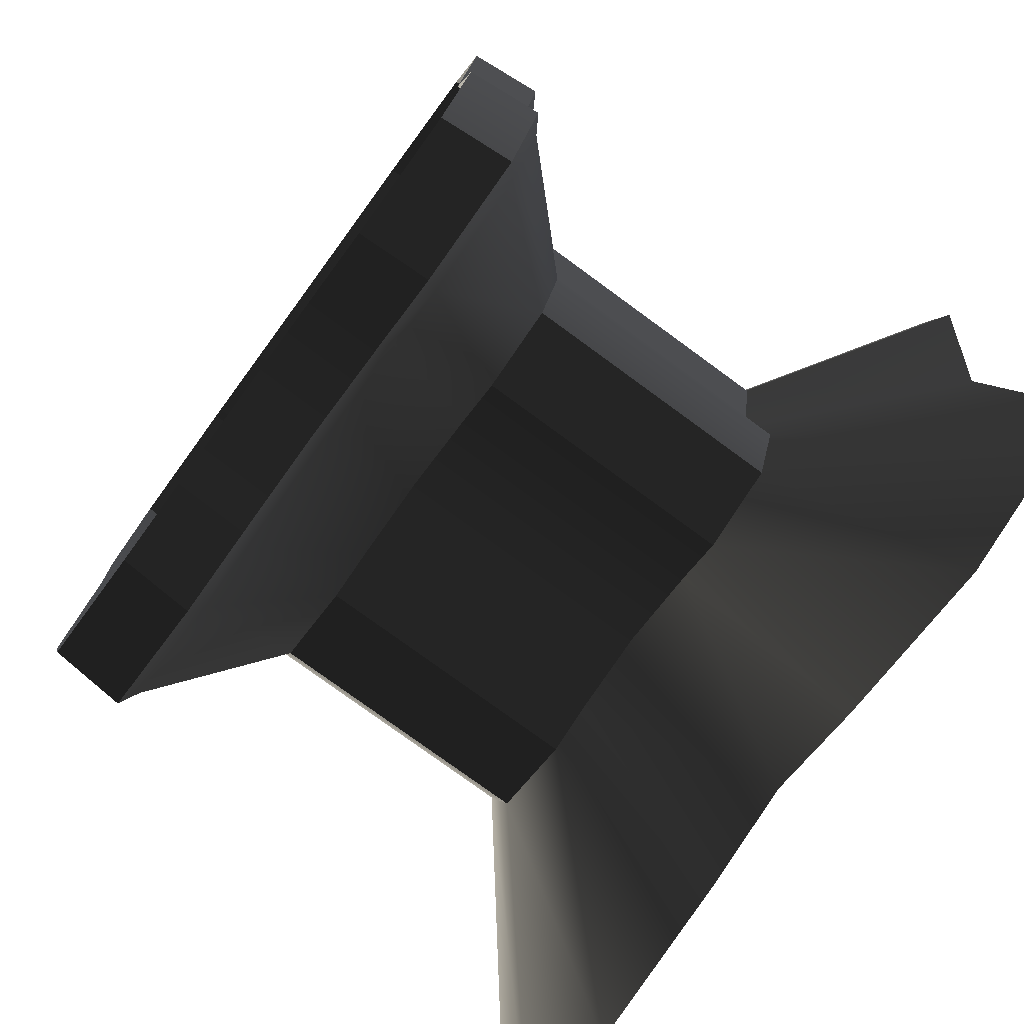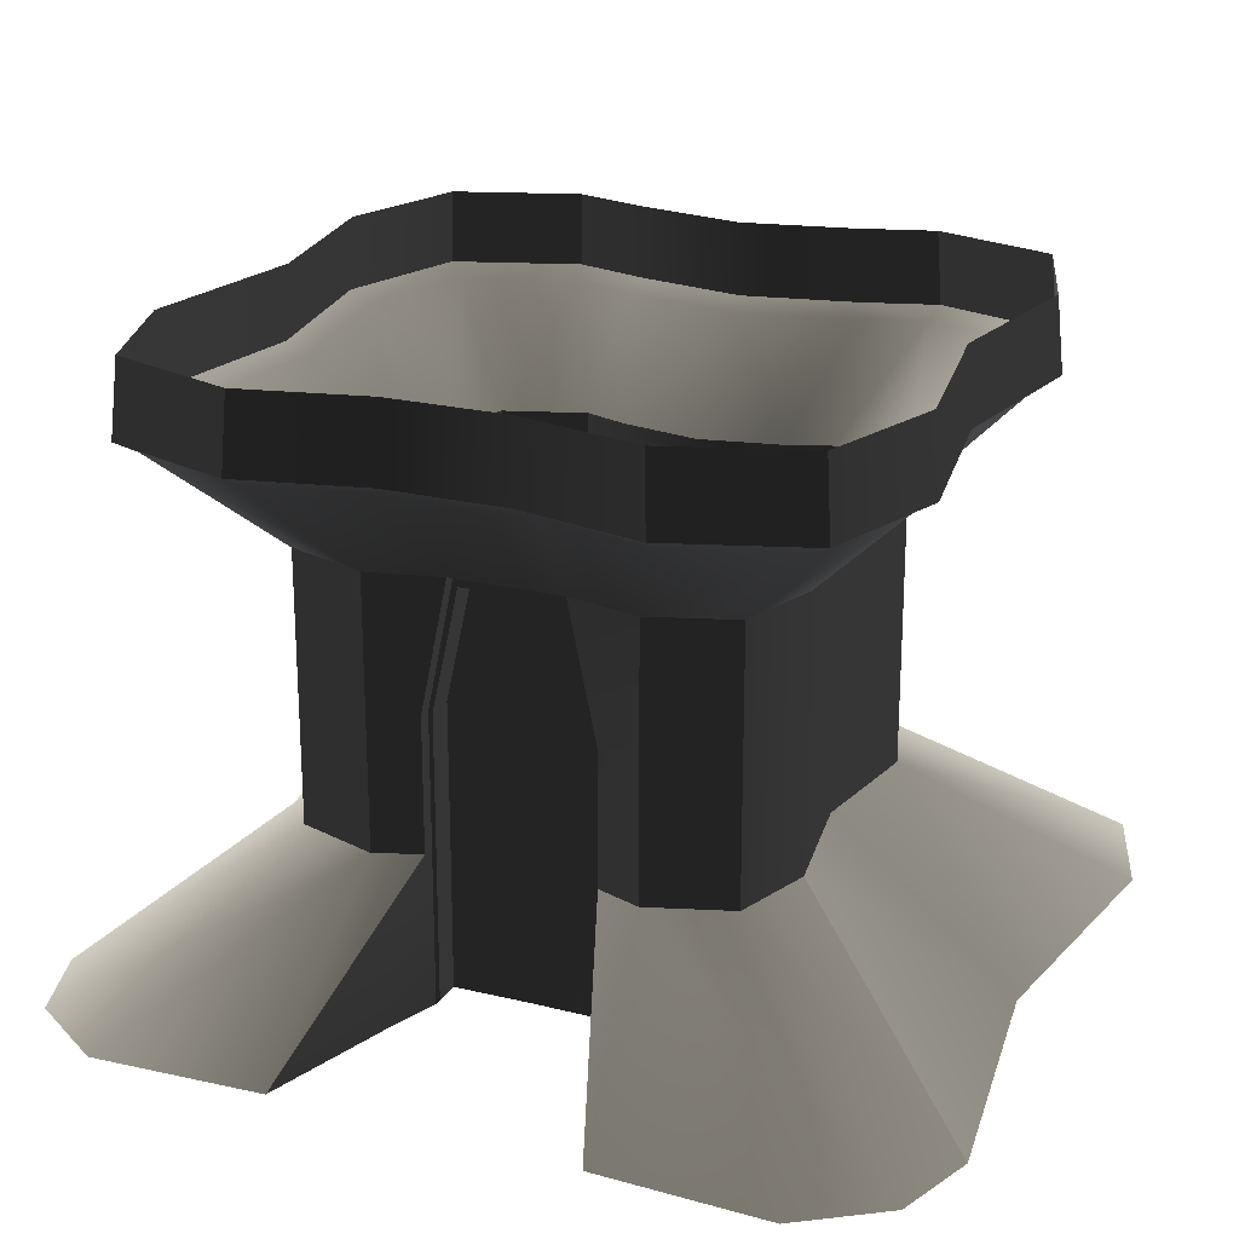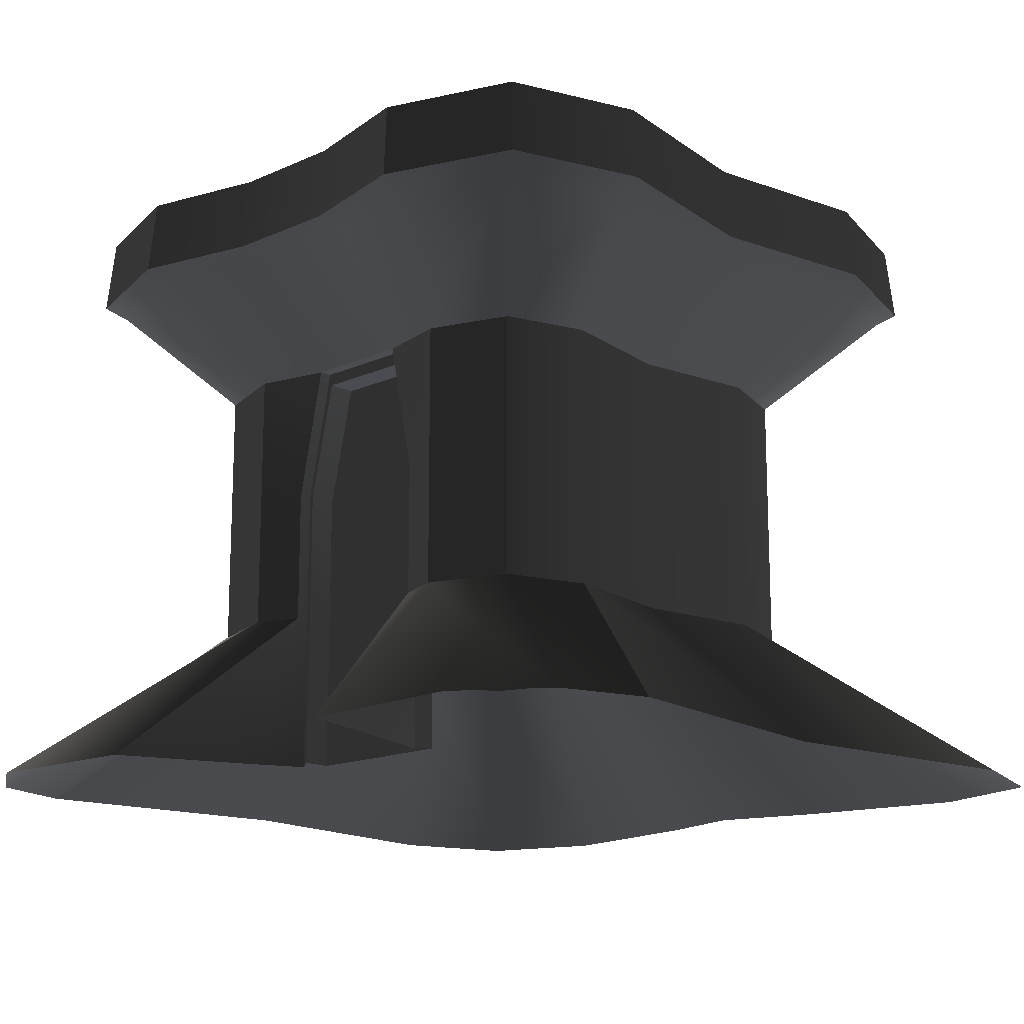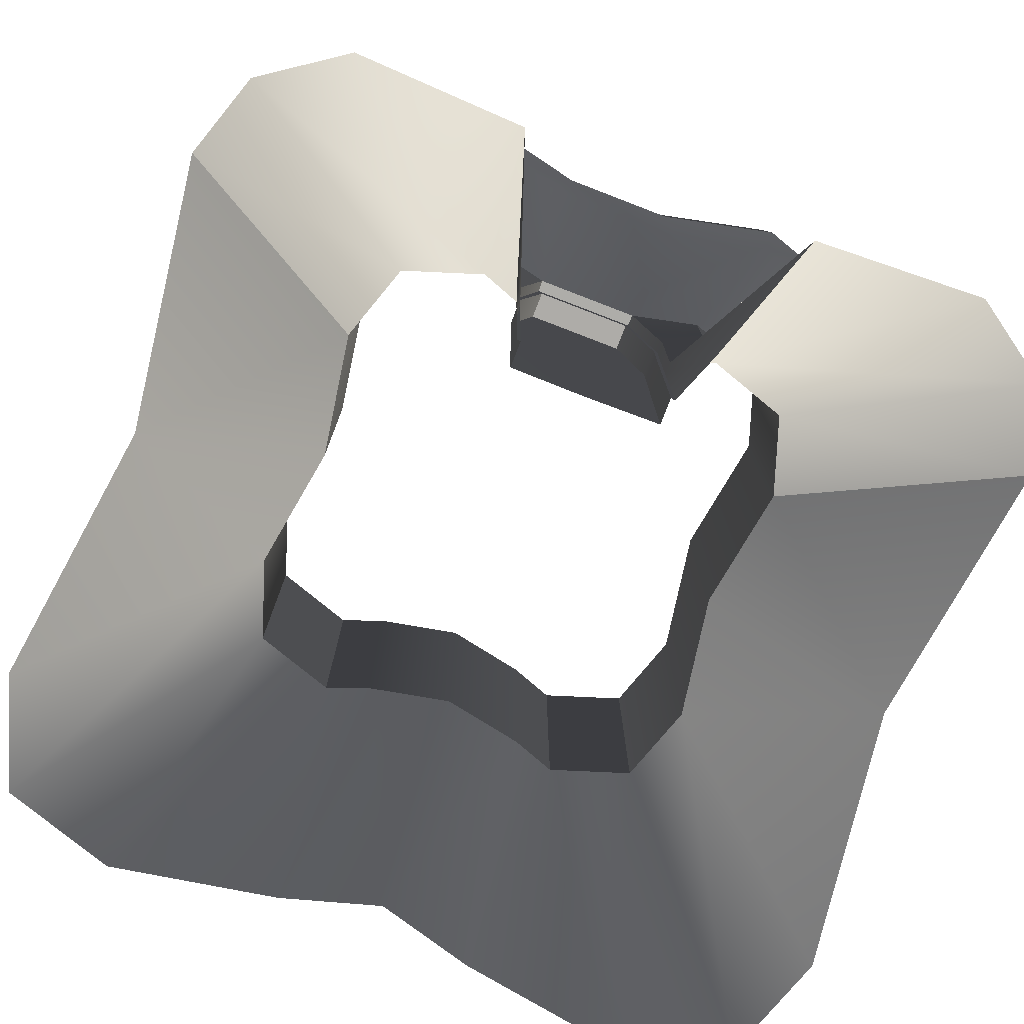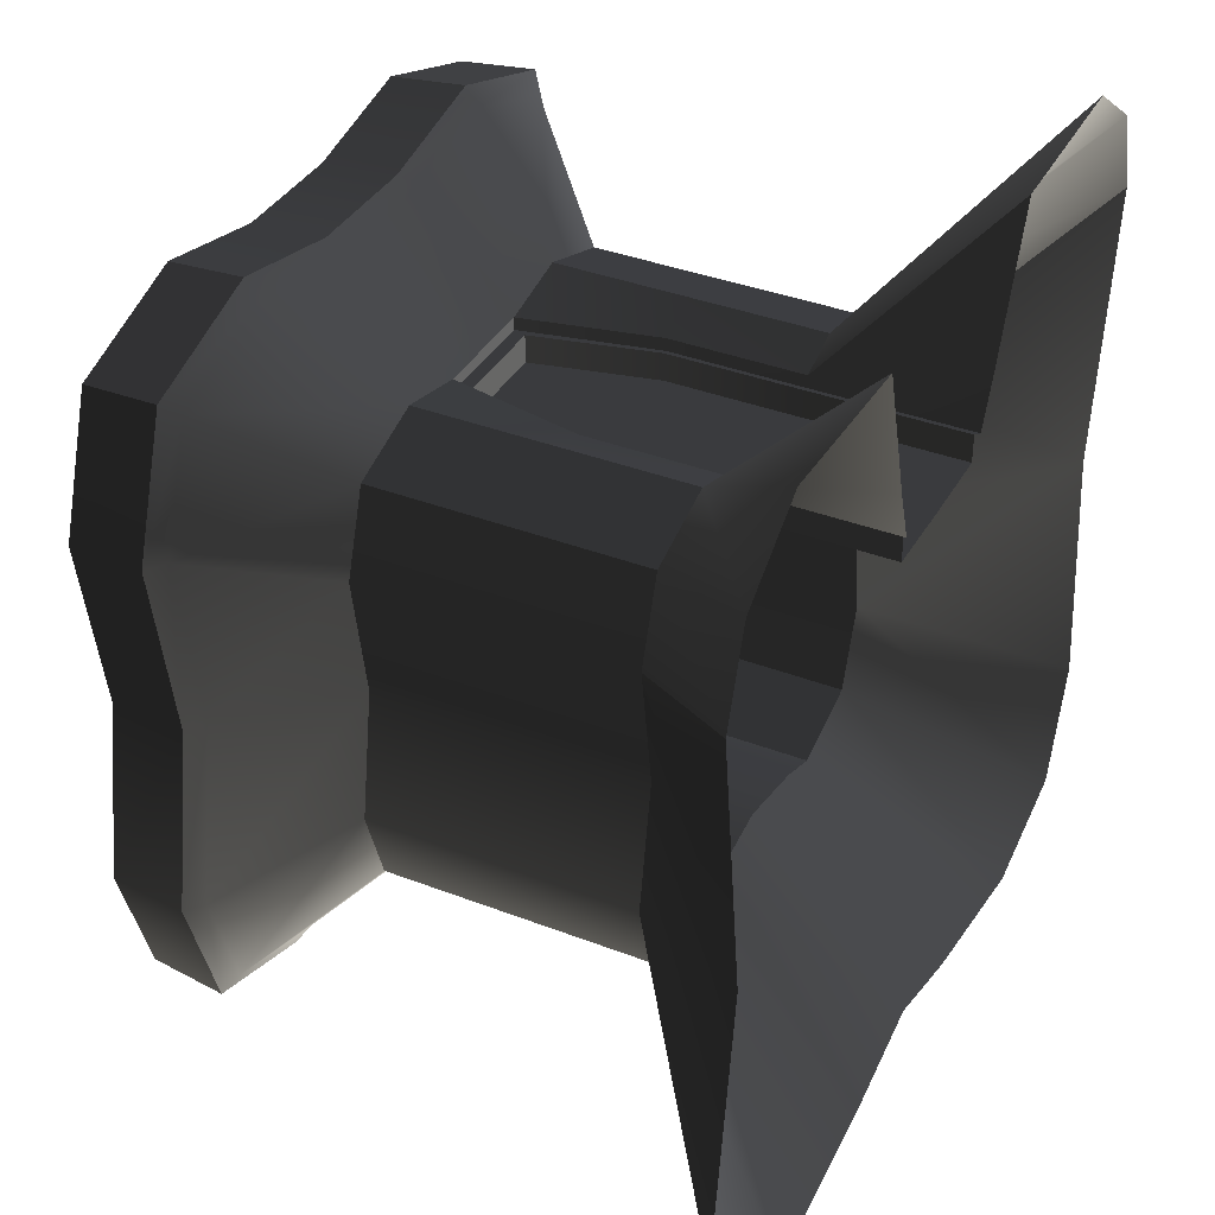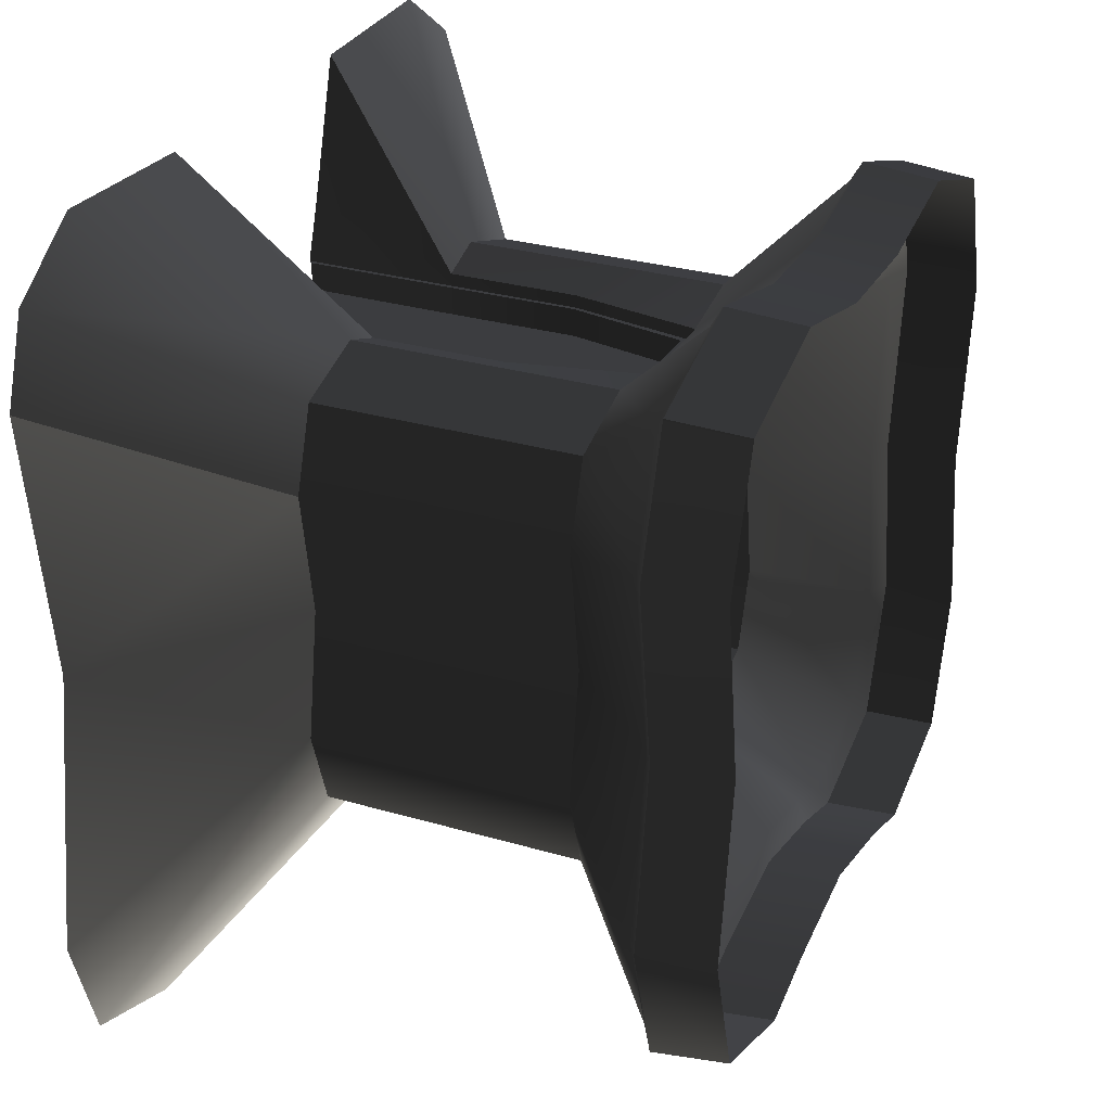
<metadata>
{"format":"obj","ext":"obj","renderer":"f3d","projection":"perspective","resolution":1024,"background":"white","views":[{"elev":-77.3,"azim":-126.2,"up":"+Z"},{"elev":22.0,"azim":23.4,"up":"+Y"},{"elev":-15.4,"azim":43.5,"up":"+Y"},{"elev":-76.9,"azim":-21.1,"up":"+Y"},{"elev":37.1,"azim":-63.6,"up":"+Z"},{"elev":28.7,"azim":113.7,"up":"+Z"}]}
</metadata>
<code>
v  -1.901 1.274 -0.883
v  -3.477 0 -2.153
v  -3.175 0 0.0618
v  -1.028 1.274 2.046
v  -2.586 0 3.416
v  -1.19 0 3.357
v  -2.215 0 -3.416
v  -3.162 0 -3.1
v  -1.683 1.274 -1.538
v  -3.476 0 2.269
v  -3.249 0 2.958
v  -1.683 1.274 1.828
v  -1.901 1.274 1.172
v  -1.735 1.274 0.145
v  -0.6651 1.274 -1.624
v  -0 0 -2.932
v  -0.827 0 -3.174
v  -0.6268 1.275 1.591
v  0 1.275 1.591
v  0 2.338 1.591
v  -1.028 2.337 2.046
v  -1.683 2.337 1.828
v  -1.735 2.337 0.145
v  -1.901 2.337 -0.883
v  -1.028 1.274 -1.756
v  -1.683 2.337 -1.538
v  -1.028 2.337 -1.756
v  -0.6276 0.0551 1.593
v  0 0.0551 1.585
v  -0.4106 3.301 1.591
v  -0.6268 2.334 1.591
v  -1.683 3.401 1.828
v  -1.901 3.401 1.173
v  -1.901 2.337 1.173
v  -1.735 3.401 0.145
v  -1.901 3.401 -0.8804
v  -1.683 3.401 -1.538
v  -1.03 3.401 -1.756
v  -0.6659 3.401 -1.624
v  -0.6659 2.337 -1.624
v  -0.6659 2.337 1.914
v  -1.028 3.401 2.046
v  -0 3.401 -1.492
v  -0 2.337 -1.492
v  -0.6659 1.274 1.914
v  -0.8279 0.0153 2.261
v  -0.4422 3.401 1.914
v  -0.6602 0.0219 1.817
v  -0.6595 1.274 1.815
v  -0.6595 2.337 1.815
v  -0.437 3.401 1.815
v  -0.4102 3.301 1.815
v  0 3.301 1.815
v  -0.6272 0.0549 1.817
v  -0.6265 1.274 1.815
v  -0.6265 2.333 1.815
v  0 3.301 1.591
v  -0.6294 4.219 2.664
v  -1.47 4.219 2.854
v  -2.409 4.219 2.541
v  -2.722 4.219 1.602
v  -2.485 4.219 0.1274
v  -2.721 4.219 -1.343
v  -2.409 4.219 -2.286
v  -1.472 4.219 -2.598
v  -0.9506 4.219 -2.409
v  -0 4.219 -2.22
v  -0.4773 4.314 2.793
v  -1.478 4.312 3.018
v  -2.534 4.312 2.666
v  -2.885 4.312 1.615
v  -2.645 4.312 0.1274
v  -2.881 4.314 -1.316
v  -2.534 4.312 -2.411
v  -1.524 4.312 -2.748
v  -0.9076 4.312 -2.562
v  -0 4.312 -2.382
v  -0.4684 4.911 2.745
v  -1.45 4.91 2.966
v  -2.486 4.91 2.621
v  -2.83 4.91 1.589
v  -2.595 4.91 0.1301
v  -2.827 4.912 -1.286
v  -2.487 4.91 -2.36
v  -1.496 4.91 -2.691
v  -0.8906 4.91 -2.509
v  -0 4.91 -2.332
v  0 4.219 2.664
v  0 4.314 2.793
v  0 4.911 2.745
v  0 3.401 1.815
v  0 3.401 1.914
v  -0 1.274 -1.492
v  1.901 1.274 -0.883
v  1.735 1.274 0.145
v  3.175 0 0.0618
v  1.028 1.274 2.046
v  0.6659 1.274 1.914
v  1.19 0 3.357
v  2.215 0 -3.416
v  1.028 1.274 -1.756
v  1.683 1.274 -1.538
v  3.476 0 2.269
v  1.901 1.274 1.172
v  1.683 1.274 1.828
v  3.477 0 -2.153
v  3.162 0 -3.1
v  2.586 0 3.416
v  3.249 0 2.958
v  0.6651 1.274 -1.624
v  0.6269 1.275 1.591
v  0.6269 2.334 1.591
v  1.683 2.337 1.828
v  1.028 2.337 2.046
v  1.901 2.337 1.173
v  1.901 2.337 -0.883
v  1.735 2.337 0.145
v  1.683 2.337 -1.538
v  1.028 2.337 -1.756
v  0.6659 2.337 -1.624
v  0.6276 0.0551 1.593
v  0.827 0 -3.174
v  0.4106 3.301 1.591
v  1.683 3.401 1.828
v  1.028 3.401 2.046
v  1.901 3.401 1.173
v  1.735 3.401 0.145
v  1.683 3.401 -1.538
v  1.901 3.401 -0.8804
v  0.6659 3.401 -1.624
v  1.03 3.401 -1.756
v  0.6659 2.337 1.914
v  0.8279 0.0153 2.261
v  0.4422 3.401 1.914
v  0.6595 1.274 1.815
v  0.6595 2.337 1.815
v  0.437 3.401 1.815
v  0.6602 0.0219 1.817
v  0.6265 1.274 1.815
v  0.6265 2.333 1.815
v  0.4102 3.301 1.815
v  0.6272 0.0549 1.817
v  1.47 4.219 2.854
v  2.409 4.219 2.541
v  2.722 4.219 1.602
v  2.485 4.219 0.1274
v  2.721 4.219 -1.343
v  2.409 4.219 -2.286
v  1.472 4.219 -2.598
v  0.9506 4.219 -2.409
v  0.6295 4.219 2.664
v  1.478 4.312 3.018
v  2.534 4.312 2.666
v  2.885 4.312 1.615
v  2.645 4.312 0.1274
v  2.881 4.314 -1.316
v  2.534 4.312 -2.411
v  1.524 4.312 -2.748
v  0.9076 4.312 -2.562
v  0.4773 4.314 2.793
v  1.45 4.91 2.966
v  2.487 4.91 2.621
v  2.83 4.91 1.589
v  2.595 4.91 0.1301
v  2.827 4.912 -1.286
v  2.487 4.91 -2.36
v  1.496 4.91 -2.691
v  0.8906 4.91 -2.509
v  0.4685 4.911 2.745
v  0 3.424 1.935
o Box1636
g Box1636
f 1 2 3
f 4 5 6
f 7 8 9
f 10 11 12
f 1 9 8
f 4 12 11
f 13 14 3
f 15 16 17
f 18 19 20
f 12 4 21
f 13 12 22
f 1 14 23
f 9 1 24
f 25 9 26
f 15 25 27
f 18 28 29
f 25 15 17
f 30 31 20
f 32 22 21
f 33 34 22
f 35 23 34
f 24 35 36
f 37 26 24
f 27 37 38
f 39 40 27
f 21 41 42
f 43 44 40
f 14 13 34
f 45 6 46
f 18 29 19
f 42 41 47
f 46 48 49
f 45 49 50
f 41 50 51
f 51 52 53
f 48 54 55
f 49 55 56
f 50 56 52
f 52 30 57
f 54 28 18
f 55 18 31
f 56 31 30
f 47 58 59
f 42 59 60
f 32 60 61
f 33 61 62
f 35 62 63
f 36 63 64
f 37 64 65
f 38 65 66
f 39 67 43
f 58 68 69
f 59 69 70
f 60 70 71
f 61 71 72
f 62 72 73
f 63 73 74
f 64 74 75
f 65 75 76
f 66 77 67
f 68 78 79
f 69 79 80
f 70 80 81
f 71 81 82
f 72 82 83
f 73 83 84
f 74 84 85
f 75 85 86
f 86 87 77
f 58 47 88
f 68 88 89
f 78 89 90
f 51 91 92
f 41 21 45
f 93 15 40
f 94 95 96
f 97 98 99
f 100 101 102
f 103 104 105
f 94 106 107
f 97 108 109
f 104 103 96
f 110 16 93
f 111 112 20
f 105 113 114
f 104 115 113
f 94 116 117
f 102 118 116
f 101 119 118
f 110 120 119
f 111 29 121
f 101 100 122
f 123 57 20
f 124 125 114
f 126 124 113
f 127 126 115
f 116 127 117
f 128 129 116
f 119 128 118
f 130 131 119
f 114 125 132
f 43 130 120
f 95 117 115
f 98 133 99
f 111 19 29
f 125 134 132
f 133 98 135
f 98 132 136
f 132 134 137
f 137 91 53
f 138 135 139
f 135 136 140
f 136 137 141
f 141 53 57
f 142 139 111
f 139 140 112
f 140 141 123
f 134 125 143
f 125 124 144
f 124 126 145
f 126 127 146
f 127 129 147
f 129 128 148
f 128 131 149
f 131 130 150
f 130 67 150
f 151 143 152
f 143 144 153
f 144 145 154
f 145 146 155
f 146 147 156
f 147 148 157
f 148 149 158
f 149 150 159
f 150 77 159
f 160 152 161
f 152 153 162
f 153 154 163
f 154 155 164
f 155 156 165
f 156 157 166
f 157 158 167
f 158 159 168
f 159 77 168
f 151 88 134
f 160 88 151
f 169 89 160
f 134 92 137
f 98 97 114
f 44 120 93
f 3 14 1
f 6 45 4
f 9 25 7
f 12 13 10
f 8 2 1
f 11 5 4
f 3 10 13
f 15 93 16
f 20 31 18
f 21 22 12
f 22 34 13
f 23 24 1
f 24 26 9
f 26 27 25
f 27 40 15
f 17 7 25
f 20 57 30
f 21 42 32
f 22 32 33
f 34 33 35
f 24 23 35
f 24 36 37
f 27 26 37
f 27 38 39
f 40 39 43
f 34 23 14
f 49 45 46
f 50 41 45
f 51 47 41
f 53 91 51
f 55 49 48
f 56 50 49
f 52 51 50
f 57 53 52
f 18 55 54
f 31 56 55
f 30 52 56
f 59 42 47
f 60 32 42
f 61 33 32
f 62 35 33
f 63 36 35
f 64 37 36
f 65 38 37
f 66 39 38
f 39 66 67
f 69 59 58
f 70 60 59
f 71 61 60
f 72 62 61
f 73 63 62
f 74 64 63
f 75 65 64
f 76 66 65
f 66 76 77
f 79 69 68
f 80 70 69
f 81 71 70
f 82 72 71
f 83 73 72
f 84 74 73
f 85 75 74
f 86 76 75
f 77 76 86
f 47 92 170
f 47 170 88
f 68 58 88
f 78 68 89
f 92 47 51
f 21 4 45
f 40 44 93
f 96 106 94
f 99 108 97
f 102 107 100
f 105 109 103
f 107 102 94
f 109 105 97
f 96 95 104
f 110 122 16
f 20 19 111
f 114 97 105
f 113 105 104
f 117 95 94
f 116 94 102
f 118 102 101
f 119 101 110
f 122 110 101
f 20 112 123
f 114 113 124
f 113 115 126
f 115 117 127
f 116 129 127
f 116 118 128
f 119 131 128
f 119 120 130
f 120 44 43
f 115 104 95
f 135 138 133
f 136 135 98
f 137 136 132
f 53 141 137
f 139 142 138
f 140 139 135
f 141 140 136
f 57 123 141
f 111 121 142
f 112 111 139
f 123 112 140
f 143 151 134
f 144 143 125
f 145 144 124
f 146 145 126
f 147 146 127
f 148 147 129
f 149 148 128
f 150 149 131
f 130 43 67
f 152 160 151
f 153 152 143
f 154 153 144
f 155 154 145
f 156 155 146
f 157 156 147
f 158 157 148
f 159 158 149
f 150 67 77
f 161 169 160
f 162 161 152
f 163 162 153
f 164 163 154
f 165 164 155
f 166 165 156
f 167 166 157
f 168 167 158
f 77 87 168
f 170 92 134
f 88 170 134
f 160 89 88
f 169 90 89
f 92 91 137
f 114 132 98
f 120 110 93

</code>
